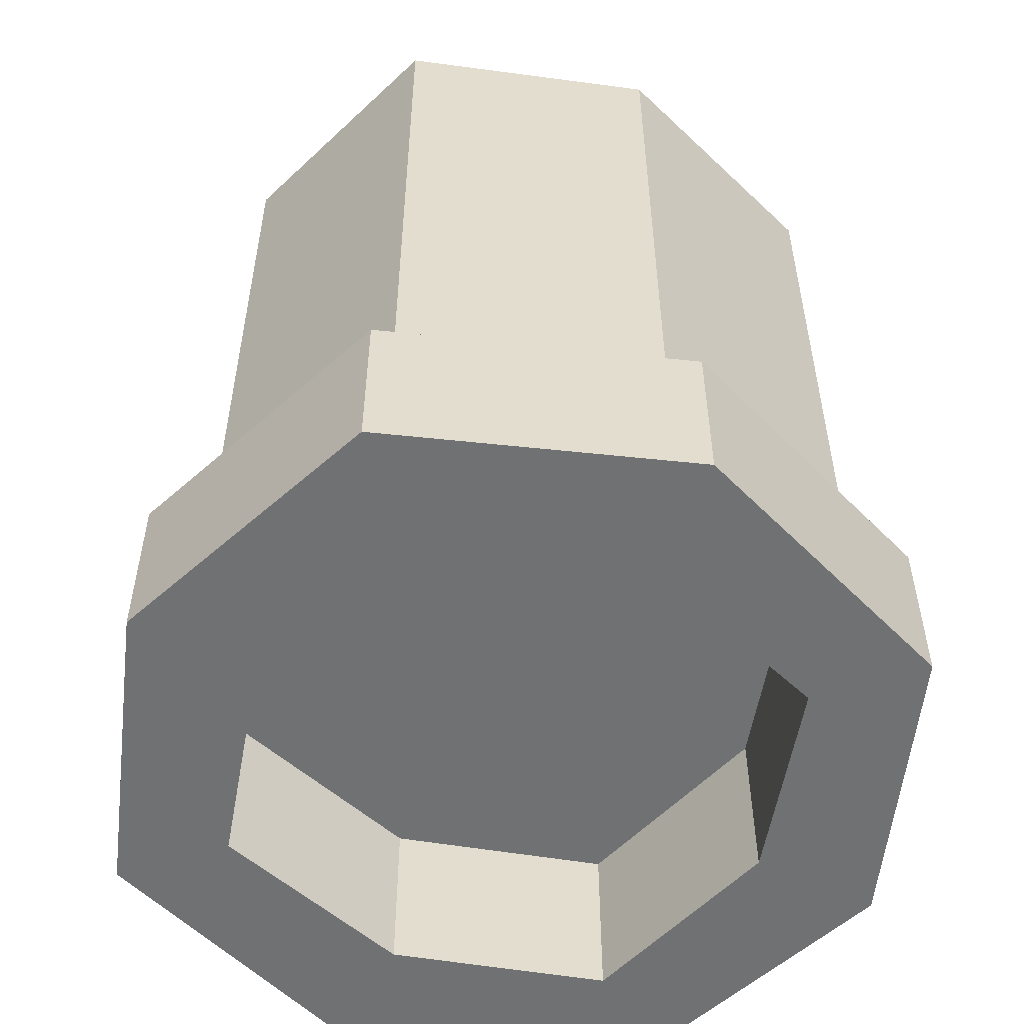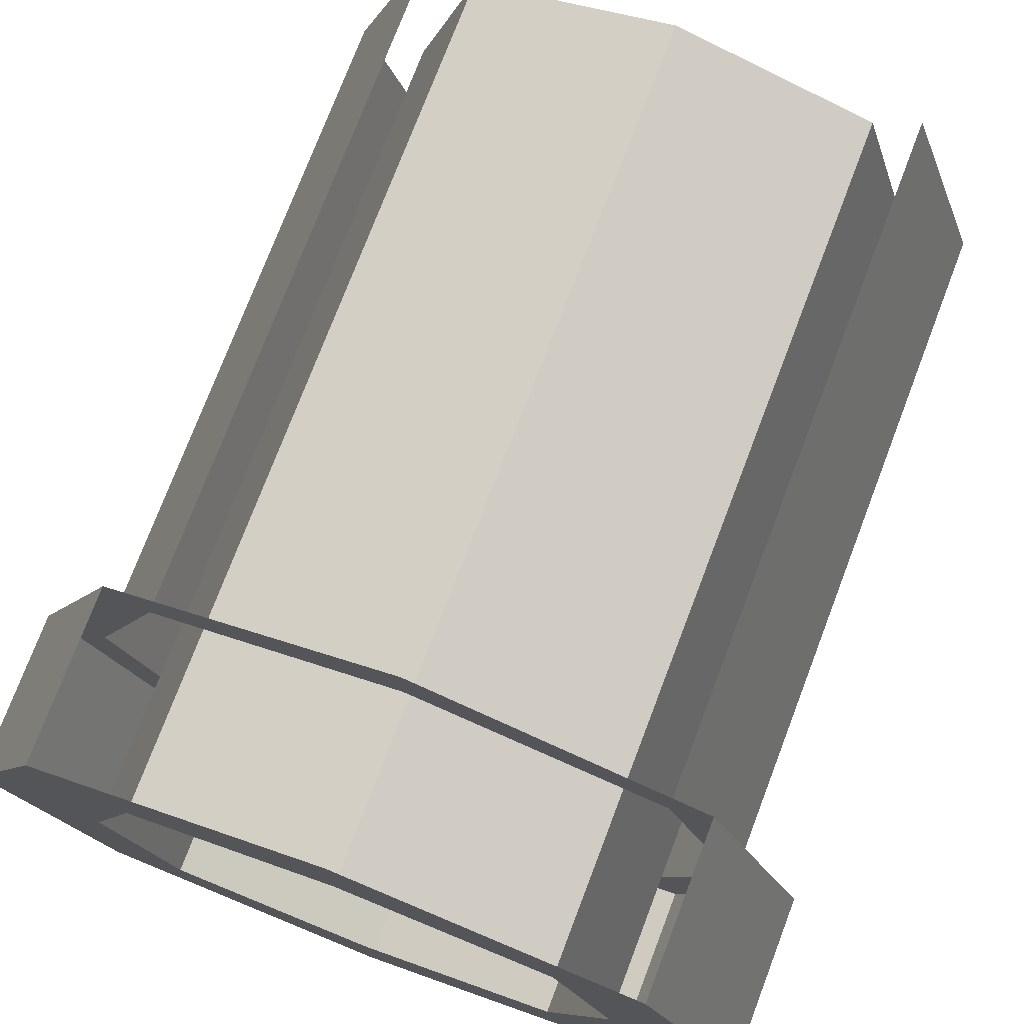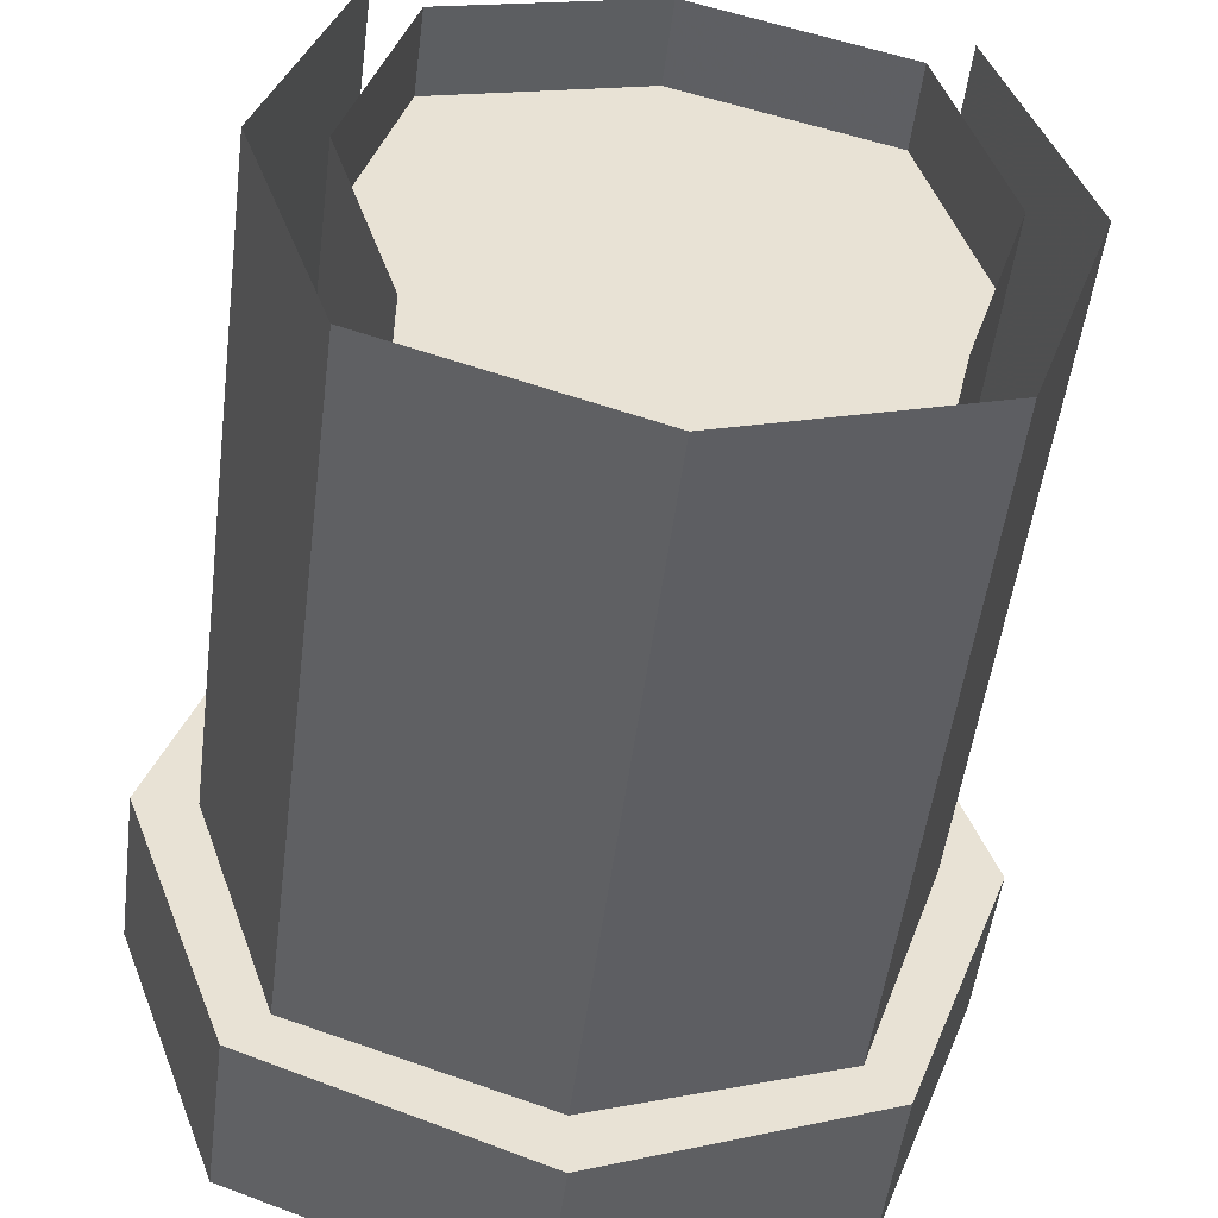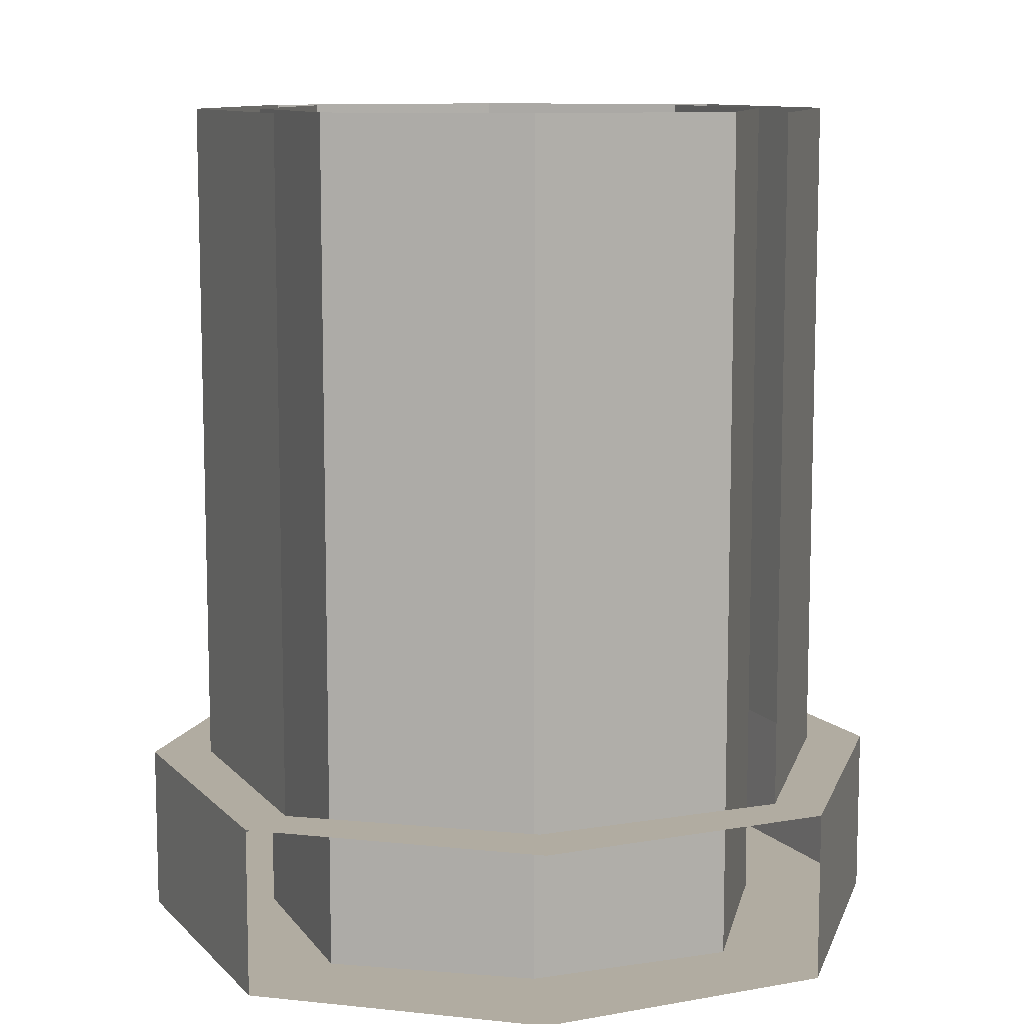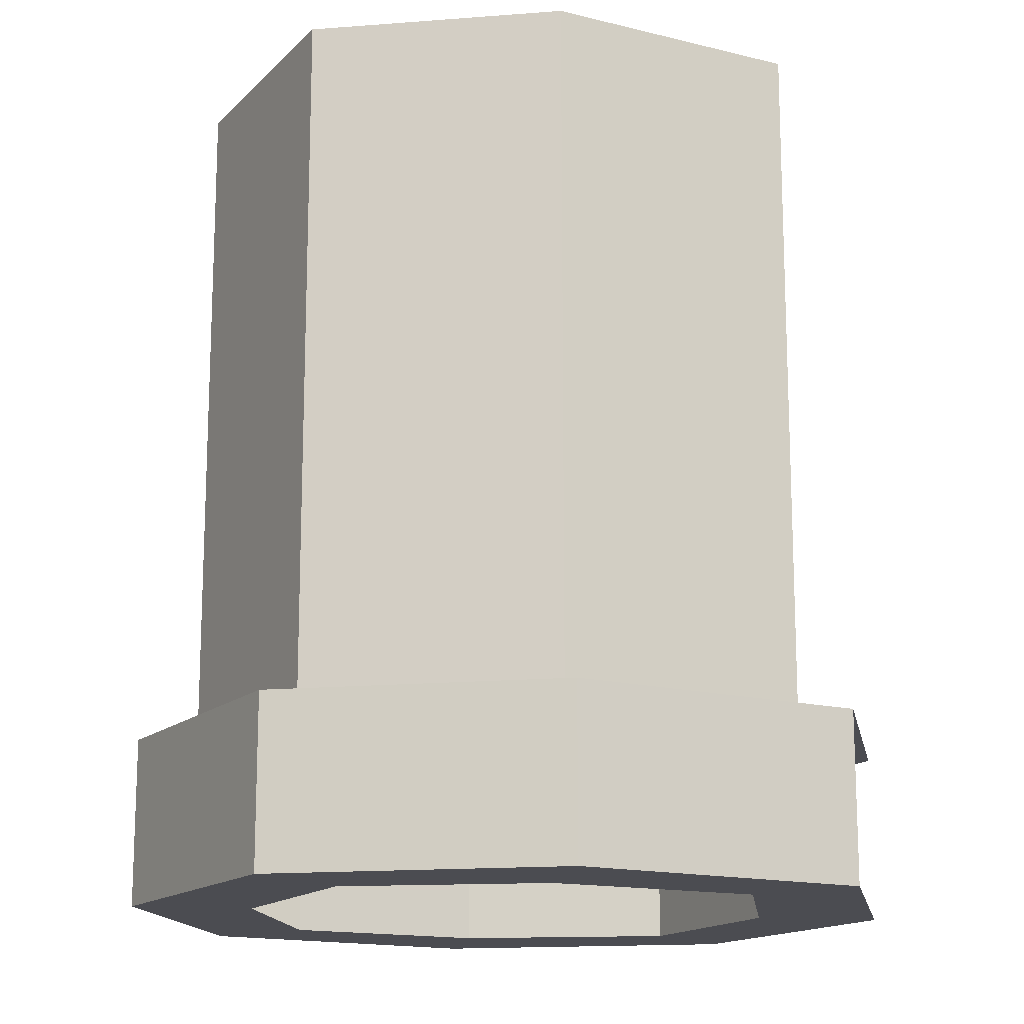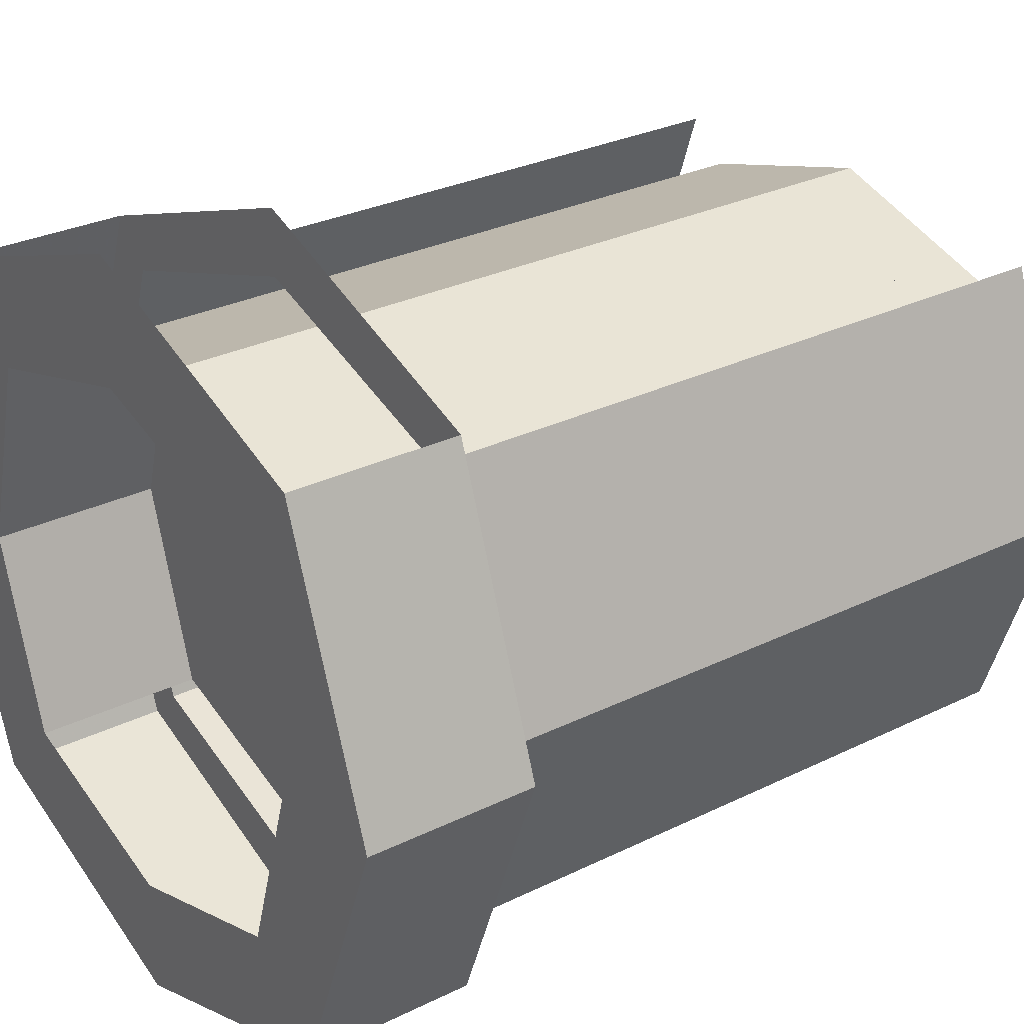
<metadata>
{"format":"obj","ext":"obj","renderer":"f3d","projection":"perspective","resolution":1024,"background":"white","views":[{"elev":-55.2,"azim":-26.5,"up":"+Z"},{"elev":75.4,"azim":-159.1,"up":"+Y"},{"elev":-50.4,"azim":-7.2,"up":"+Y"},{"elev":10.2,"azim":175.2,"up":"+Z"},{"elev":-15.3,"azim":80.5,"up":"+Z"},{"elev":29.0,"azim":-126.2,"up":"+Y"}]}
</metadata>
<code>
v 64 -133 -62
v 64 -84 -62
v 27 -95 -62
v 16 -133 -62
v 101 -95 -62
v 112 -133 -62
v 64 -181 -62
v 101 -169 -62
v 27 -169 -62
v 19 -177 64
v 64 -192 64
v 64 -192 -62
v 19 -177 -62
v 109 -177 64
v 109 -177 -62
v 19 -88 64
v 4 -133 64
v 4 -133 -62
v 19 -88 -62
v 124 -133 64
v 124 -133 -62
v 109 -88 64
v 109 -88 -62
v 64 -84 64
v 101 -95 64
v 101 -95 -93
v 64 -84 -93
v 27 -95 64
v 27 -95 -93
v 112 -133 64
v 112 -133 -93
v 101 -169 64
v 101 -169 -93
v 27 -169 64
v 16 -133 64
v 16 -133 -93
v 27 -169 -93
v 64 -203 -62
v 116 -184 -62
v 116 -184 -93
v 64 -203 -93
v 12 -184 -62
v 12 -184 -93
v 12 -80 -62
v -7 -133 -62
v -7 -133 -93
v 12 -80 -93
v 135 -133 -62
v 135 -133 -93
v 116 -80 -62
v 116 -80 -93
v 64 -84 49
v 27 -95 49
v 16 -133 49
v 27 -169 49
v 64 -181 49
v 101 -169 49
v 112 -133 49
v 101 -95 49
v 64 -61 -93
v 64 -181 -93
v 64 -73 -62
v 64 -61 -62
f 1 2 3 4
f 1 2 5 6
f 1 7 8 6
f 1 7 9 4
f 10 11 12 13
f 11 14 15 12
f 16 17 18 19
f 17 10 13 18
f 14 20 21 15
f 20 22 23 21
f 24 25 26 27
f 28 24 27 29
f 25 30 31 26
f 30 32 33 31
f 34 35 36 37
f 35 28 29 36
f 38 39 40 41
f 42 38 41 43
f 44 45 46 47
f 45 42 43 46
f 39 48 49 40
f 48 50 51 49
f 52 53 54 55 56 57 58 59
f 27 60 47 29
f 26 51 60 27
f 41 61 37 43
f 61 41 40 33
f 33 40 49 31
f 26 31 49 51
f 47 46 36 29
f 46 43 37 36
f 38 42 13 12
f 12 15 39 38
f 21 48 39 15
f 21 23 50 48
f 62 63 50 23
f 44 63 62 19
f 45 44 19 18
f 45 18 13 42

</code>
